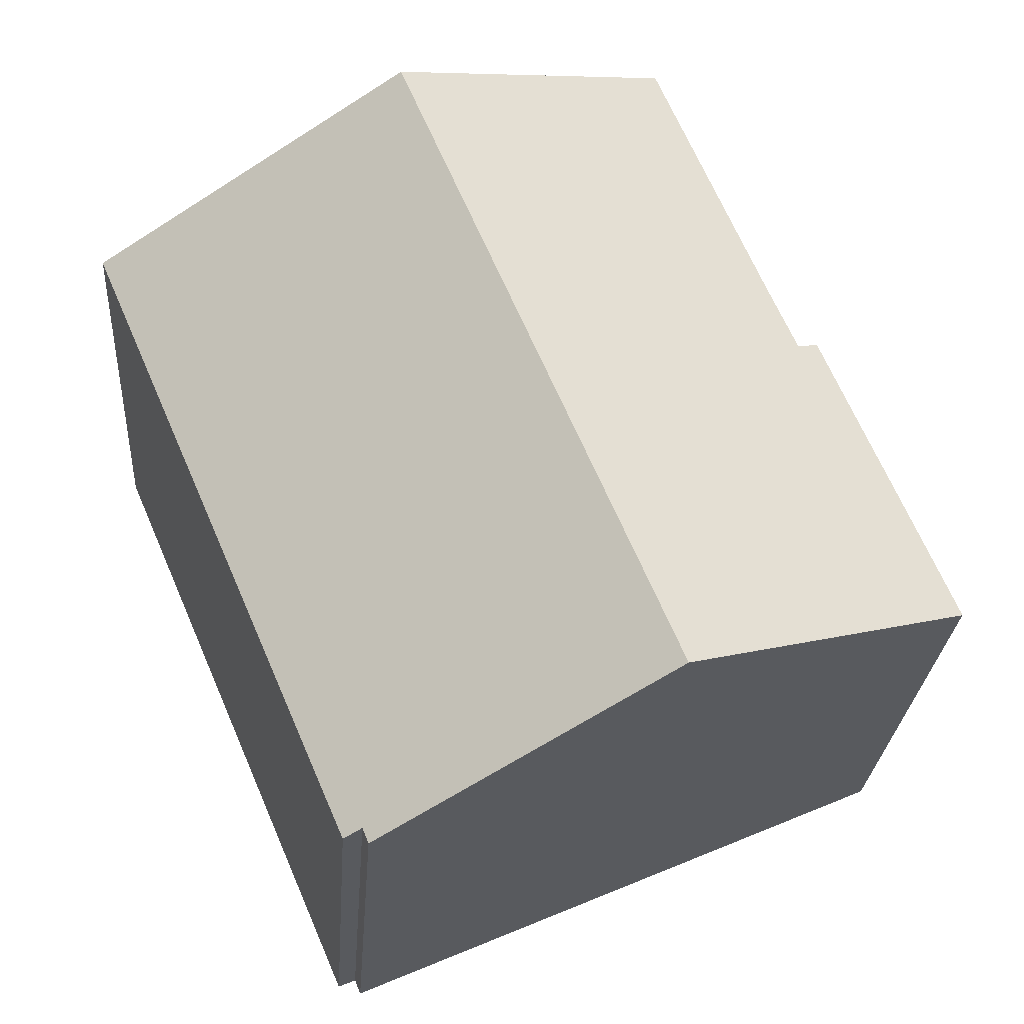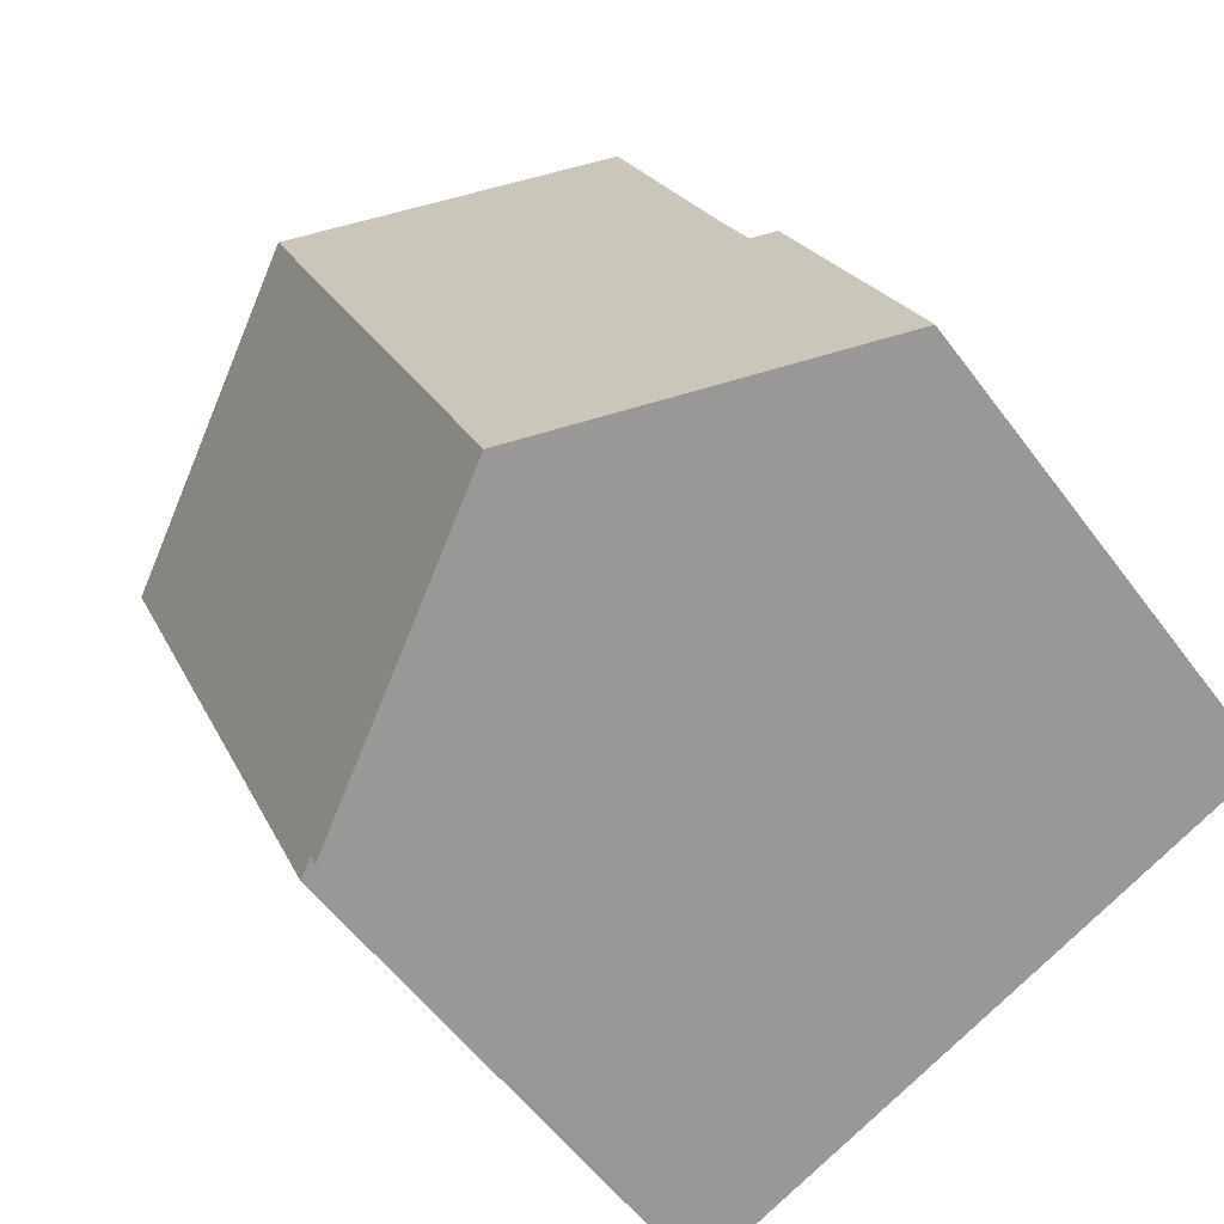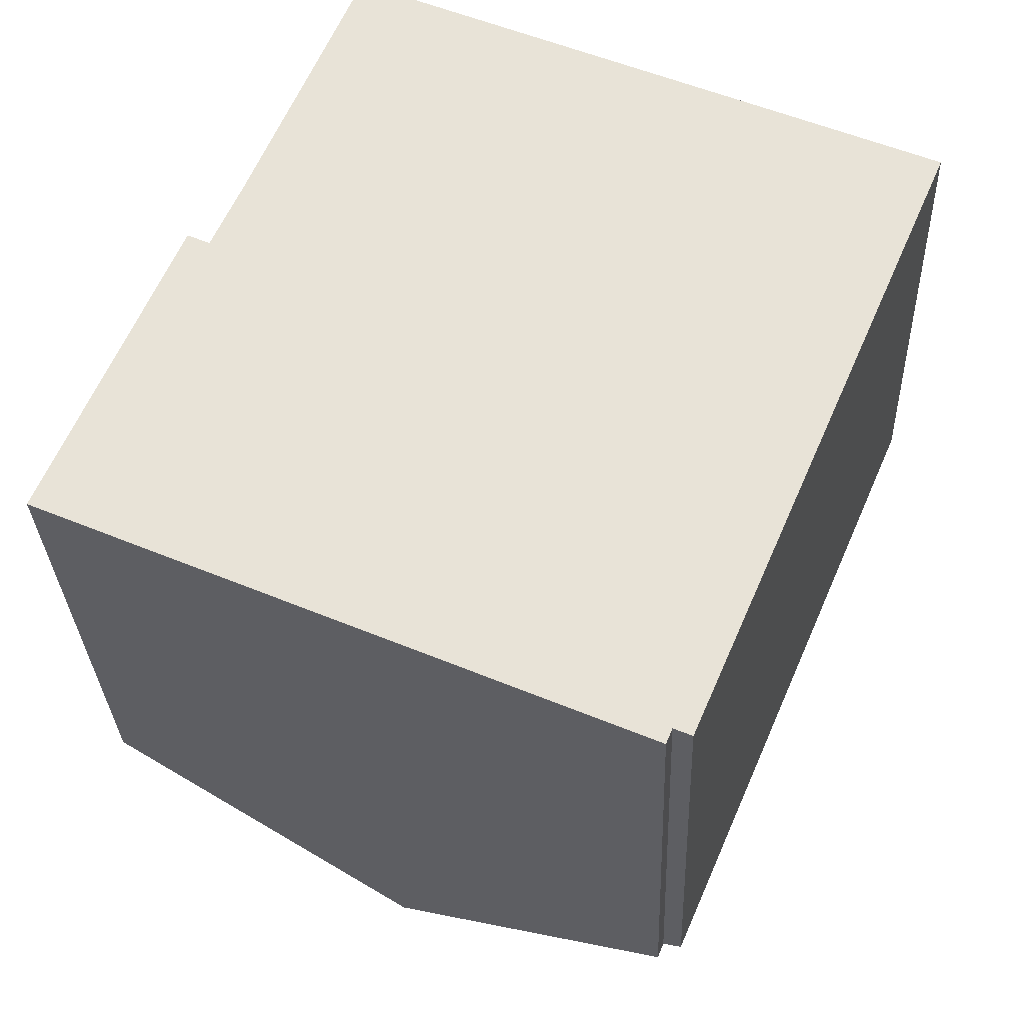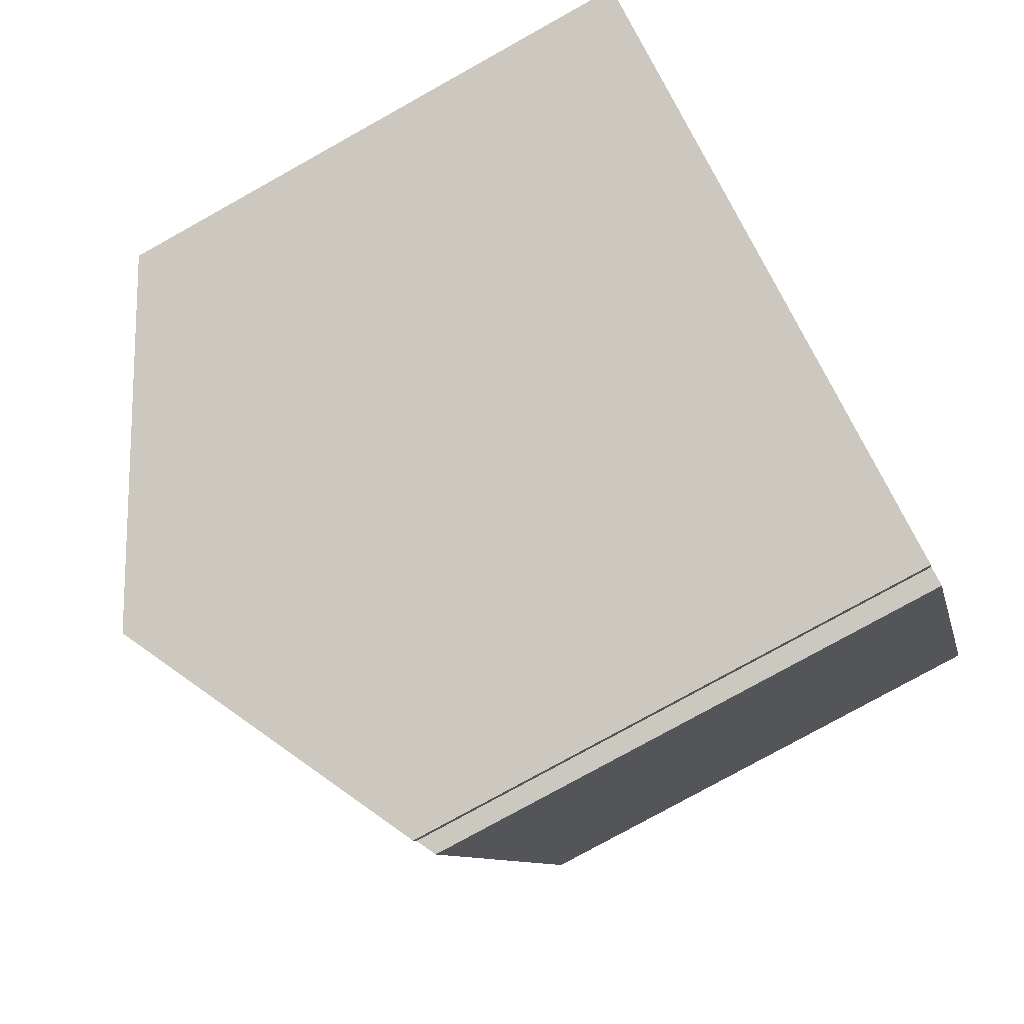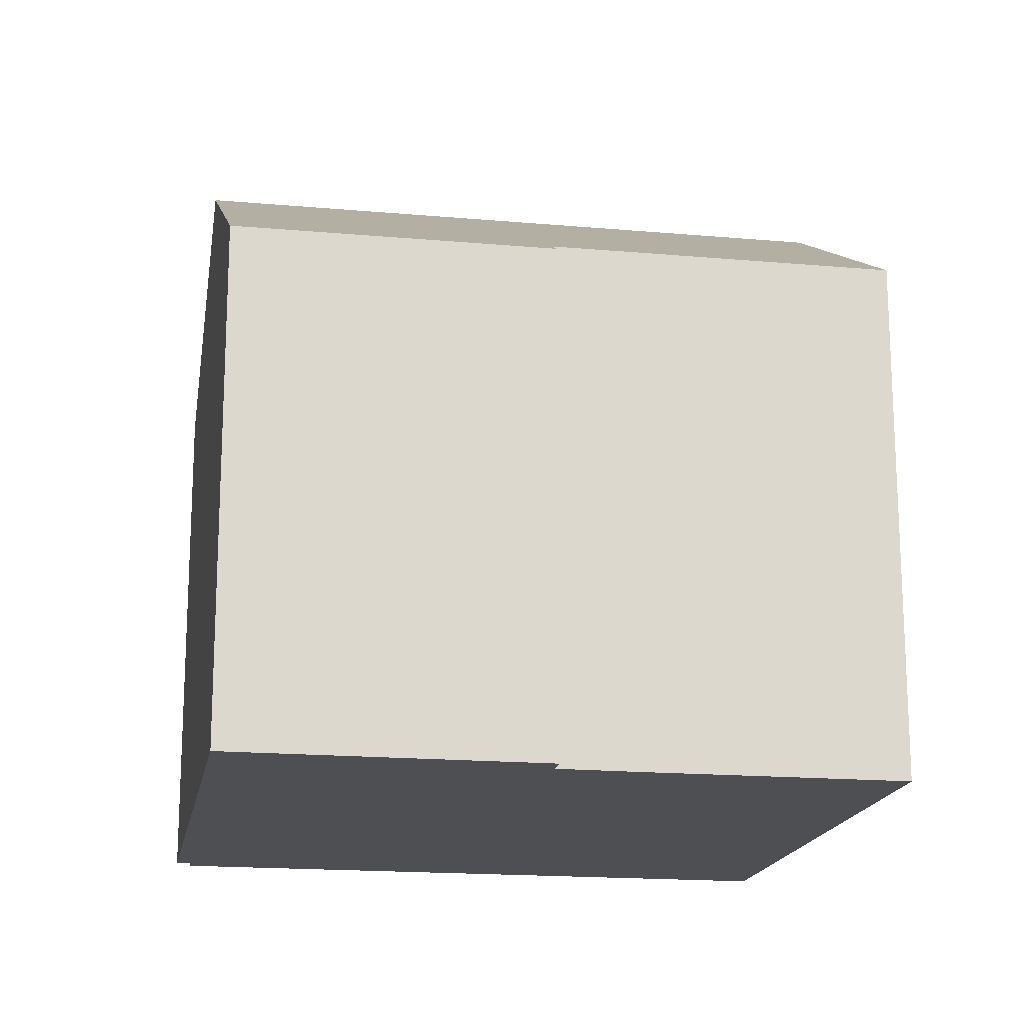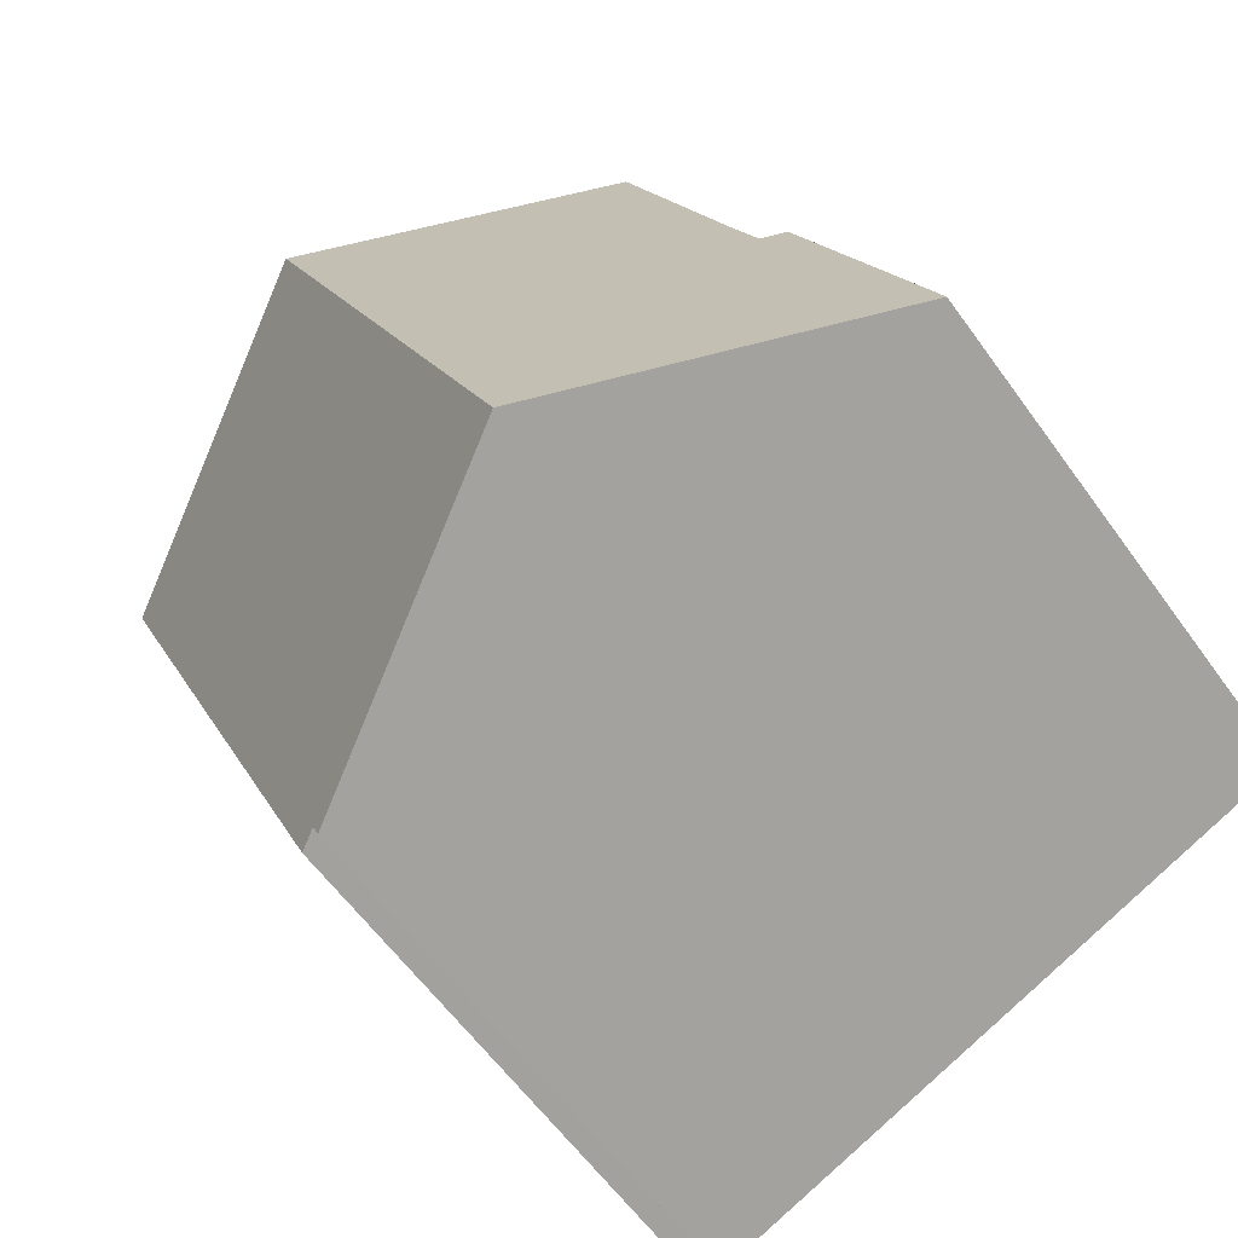
<metadata>
{"format":"obj","ext":"obj","renderer":"f3d","projection":"perspective","resolution":1024,"background":"white","views":[{"elev":-25.5,"azim":176.1,"up":"+Z"},{"elev":-55.3,"azim":-144.2,"up":"+Z"},{"elev":-29.7,"azim":2.1,"up":"+Z"},{"elev":-78.1,"azim":-60.9,"up":"+Z"},{"elev":-17.5,"azim":-76.7,"up":"+Y"},{"elev":-59.6,"azim":-144.6,"up":"+Z"}]}
</metadata>
<code>
v  4.862 11.39 -2.109
v  9.532 8.719 -3.849
v  9.433 8.716 -4.091
v  14.12 8.547 5.991
v  9.823 8.549 -3.972
v  9.248 11.39 8.082
v  0 8.546 5.233e-16
v  2.109 8.55 4.882
v  2.466 8.76 4.722
v  2.948 8.769 5.799
v  3.315 8.767 6.661
v  4.31 8.761 8.999
v  4.744 8.759 10.02
v  9.532 2.357e-16 -3.849
v  9.823 2.432e-16 -3.972
v  9.433 2.505e-16 -4.091
v  0 0 0
v  4.862 1.291e-16 -2.109
v  2.109 -2.989e-16 4.882
v  2.948 -3.551e-16 5.799
v  2.466 -2.891e-16 4.722
v  3.315 -4.079e-16 6.661
v  4.744 -6.134e-16 10.02
v  4.31 -5.51e-16 8.999
v  14.12 -3.668e-16 5.991
v  9.248 -4.949e-16 8.082
g defaultobject
f 1 2 3
f 2 4 5
f 4 2 1
f 4 1 6
f 7 8 1
f 9 1 8
f 6 1 9
f 10 6 9
f 11 6 10
f 12 6 11
f 13 6 12
f 5 14 2
f 14 5 15
f 16 1 3
f 1 16 7
f 7 16 17
f 17 16 18
f 14 3 2
f 3 14 16
f 7 19 8
f 19 7 17
f 9 20 10
f 20 9 21
f 20 11 10
f 11 20 12
f 12 20 13
f 13 20 22
f 13 22 23
f 23 22 24
f 8 21 9
f 21 8 19
f 23 6 13
f 6 23 4
f 4 23 25
f 25 23 26
f 4 15 5
f 15 4 25
f 18 19 17
f 19 18 16
f 19 16 14
f 19 14 15
f 19 15 21
f 21 15 25
f 21 25 20
f 20 25 22
f 22 25 24
f 24 25 26
f 24 26 23

</code>
